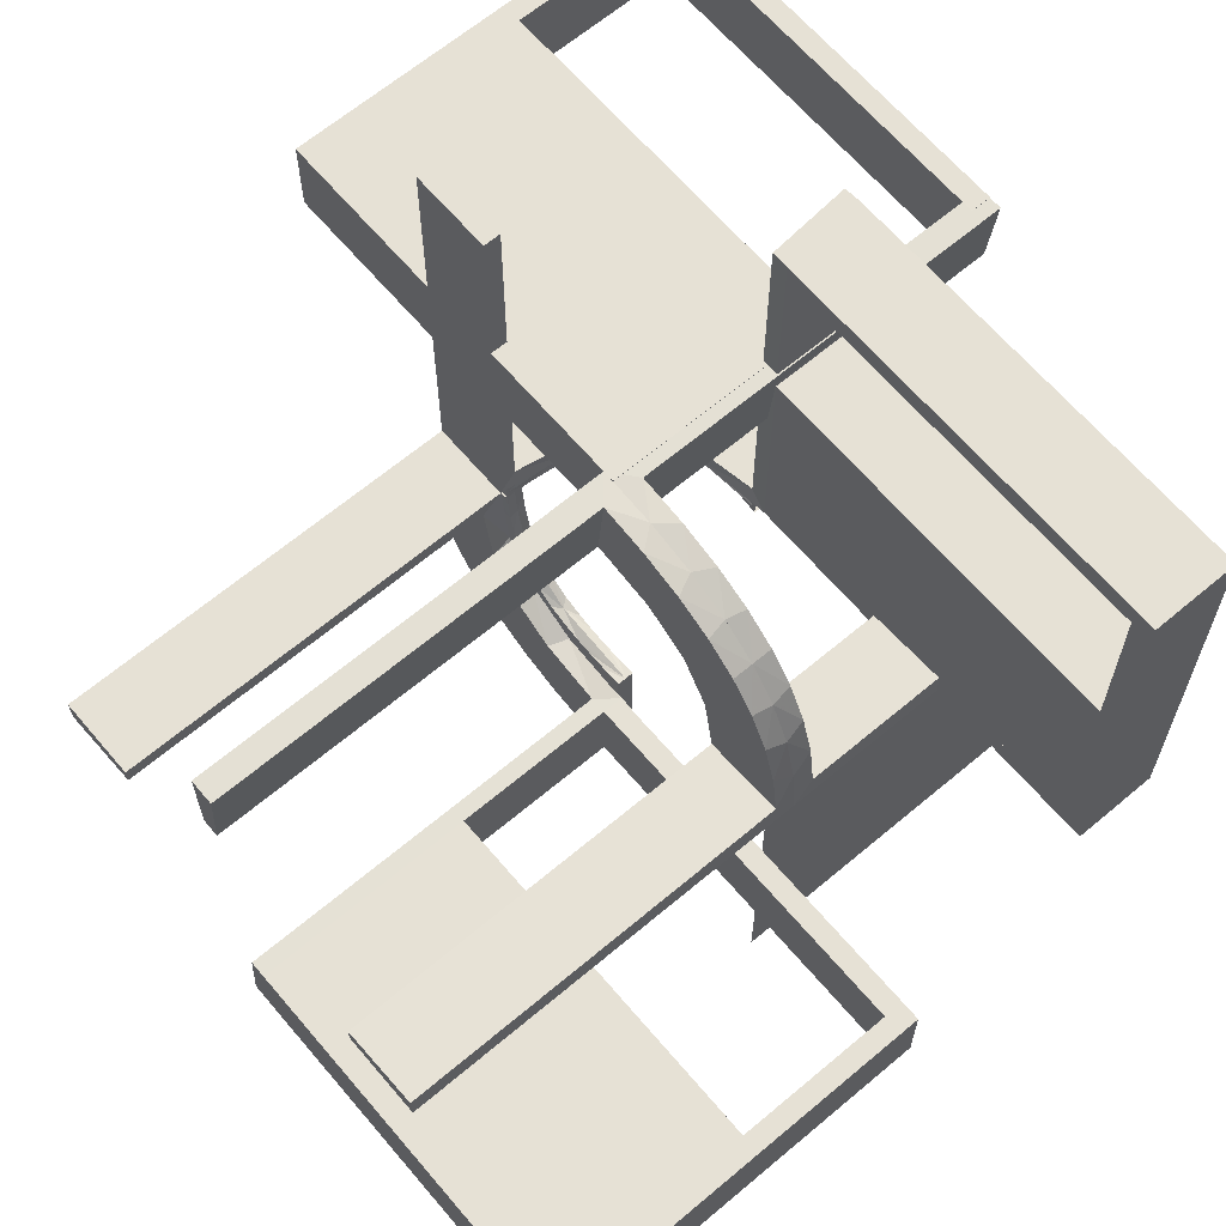
<metadata>
{"format":"obj","ext":"obj","renderer":"f3d","projection":"perspective","resolution":1024,"background":"white","views":[{"elev":64.8,"azim":-40.3,"up":"+Y"}]}
</metadata>
<code>
v 0 0 0.1861
v 0 0 0.25
v 0 0 -0.2861
v 0 0 0.2861
v 0 0 -0.1861
v 0 -0.08911 -0.1752
v 0 0.2796 0.1157
v 0 -0.2229 -0.209
v 0 -0.2 0
v 0 -0.2 0.5
v 0 -0.2 0.01389
v 0 -0.2987 -0.001204
v 0 -0.2944 -0.05548
v 0 -0.1387 -0.2682
v 0 -0.2666 -0.1739
v 0 -0.2951 -0.0954
v 0 -0.2345 -0.2149
v 0 -0.2999 -0.03265
v 0 0.1296 0.2657
v 0 0.25 -0.2861
v 0 0.06937 0.2805
v 0 -0.1901 -0.247
v 0 -0.1808 -0.2419
v 0 -0.07007 -0.2823
v 0 0.1521 0.1383
v 0 -0.3 0
v 0 -0.3 0.5
v 0 -0.3 0.01389
v 0 0.1891 0.07522
v 0 -0.2558 -0.1669
v 0 -0.2878 -0.1259
v 0 -0.5 0.25
v 0 0.5 -0.2861
v 0 0.5 -0.1861
v 0 0.2558 0.1669
v 0 -0.1891 -0.07522
v 0 0.3 0
v 0 0.3 -0.01389
v 0 0.3 -0.5
v 0 -0.1521 -0.1383
v 0 0.1808 0.2419
v 0 -0.06937 -0.2805
v 0 -0.1296 -0.2657
v 0 -0.1047 -0.2768
v 0 0.2944 0.05548
v 0 -0.03509 -0.2852
v 0 -0.299 -0.06418
v 0 0.2 0
v 0 0.2 -0.01389
v 0 0.2 -0.5
v 0 0.2229 0.209
v 0 -0.2796 -0.1157
v 0 0.08911 0.1752
v 0.3012 0 -0.03153
v 0.475 0.3 0
v 0.475 0.3 -0.475
v 0.475 0.2 0
v 0.475 0.2 -0.475
v 0.1907 0 -0.2468
v 0.2944 0 -0.05548
v 0.2964 0 -0.0945
v 0.1388 -0.02957 -0.267
v 0.1169 0 -0.1707
v 0.02041 0.5 -0.186
v 0.02041 0.3417 -0.186
v 0.02041 0.1833 -0.186
v 0.02041 0.025 -0.186
v 0.2014 -0.02041 -0.02481
v 4.387e-05 -0.01478 -0.2855
v 0.2012 0 -0.04834
v 0.289 0 -0.1252
v 0.2796 0 -0.1157
v 0.2493 -0.02499 0
v 0.3 0 0
v 0.3 0 0.5
v 0.3 0 0.01389
v 0.3 0.25 0
v 0.3 0.25 0.5
v 0.3 0.025 0
v 0.3 0.025 0.475
v 0.3 0.5 0
v 0.3 0.5 0.5
v 0.3 0.5 0.01389
v 0.3 0.225 0
v 0.3 0.225 0.475
v 0.3 0.475 0
v 0.3 0.475 0.475
v 0.3 0.275 0
v 0.3 0.275 0.475
v -0.225 -0.2 0
v -0.225 -0.2 0.475
v -0.225 -0.3 0
v -0.225 -0.3 0.475
v 0.1833 0.1999 0.006515
v 0.1833 0.02041 0.186
v 0.25 0 0
v 0.25 0 0.2861
v 0.25 0.3 0
v 0.25 0.3 -0.5
v 0.25 0.2 0
v 0.25 0.2 -0.01389
v 0.25 0.2 -0.5
v 0.06937 0 -0.2805
v 0.1048 -0.02957 -0.2756
v -0.3417 -0.02041 -0.186
v -0.3417 0.1999 0.006515
v -0.3417 -0.1999 -0.006515
v -0.3417 0.02041 0.186
v 0.1891 0 -0.07522
v 8.774e-05 -0.02957 -0.2849
v -0.275 -0.2 0
v -0.275 -0.2 0.475
v -0.275 -0.3 0
v -0.275 -0.3 0.475
v 0.09261 -0.02041 -0.1774
v 0.2 0 0
v 0.2 0 0.5
v 0.2 0 0.01389
v 0.2 0.25 0
v 0.2 0.25 0.5
v 0.2 0.25 0.01389
v 0.2 0.025 0
v 0.2 0.025 0.475
v 0.2 0.5 0
v 0.2 0.5 0.5
v 0.2 0.5 0.01389
v 0.2 0.225 0
v 0.2 0.225 0.475
v 0.2 0.475 0
v 0.2 0.475 0.475
v 0.2 0.275 0
v 0.2 0.275 0.475
v 0.08036 -0.01478 -0.2804
v 0.1486 0 -0.1561
v 0.1905 -0.0102 -0.1067
v 0.2988 0.5 -0.01568
v 0.2988 0.025 -0.01568
v 0.2988 -0.02957 0
v 0.2988 0.2625 -0.01568
v 0.03702 -0.02041 -0.1851
v 0.003626 0 -0.2362
v 0.2625 0.2988 0.01568
v 0.2625 0.02957 0.2849
v 0.1865 -0.02041 -0.1161
v 0.08911 0 -0.1752
v 0.1049 0 -0.2768
v 0.1992 0 -0.07005
v 0.2354 0 -0.2146
v 0.2528 0.025 -0.1716
v 0.1584 -0.0102 -0.1494
v 0.1391 0 -0.2682
v 0.299 -0.02957 -0.06298
v 0.1485 -0.02041 -0.156
v 0.08889 0.025 -0.2769
v 0.1169 -0.02041 -0.1706
v 0.06573 -0.02041 -0.1822
v 0.1956 -0.02041 -0.08941
v 0.007254 -0.0102 -0.1863
v 0.2011 -0.02041 -0.04832
v 0.025 0.1865 0.08288
v 0.025 0.2988 0.01568
v 0.025 0.2528 0.1716
v 0.025 0.08889 0.2769
v 0.025 0.02957 0.2849
v 0.025 0.1521 0.1383
v 0.025 0.1999 0.006515
v 0.025 0.1409 0.2616
v 0.025 0.2755 0.127
v 0.025 0.3 0
v 0.025 0.3 -0.475
v 0.025 0.1855 0.2389
v 0.025 0.2908 0.075
v 0.025 0.09678 0.1726
v 0.025 0.2 0
v 0.025 0.2 -0.475
v 0.025 0.02041 0.186
v 0.025 0.2229 0.209
v 0.1409 0.025 -0.2616
v 0.1718 0 -0.1374
v -0.5 0 0.1861
v -0.5 0 -0.2861
v -0.5 0 0.2861
v -0.5 0 -0.1861
v -0.5 -0.02041 -0.186
v -0.5 -0.2 0
v -0.5 -0.2 0.5
v -0.5 -0.2 0.01389
v -0.5 0.2988 0.01568
v -0.5 0.02957 0.2849
v -0.5 -0.3 0
v -0.5 -0.3 0.5
v -0.5 -0.3 0.01389
v -0.5 0.1999 0.006515
v -0.5 -0.1999 -0.006515
v -0.5 0.3 -0.01389
v -0.5 -0.02957 -0.2849
v -0.5 -0.2988 -0.01568
v -0.5 0.2 -0.01389
v -0.5 0.02041 0.186
v 0.5 0 0.1861
v 0.5 0 0.25
v 0.5 0 0.2861
v 0.5 0.2988 0.01568
v 0.5 0.02957 0.2849
v 0.5 0.1999 0.006515
v 0.5 -0.5 0.25
v 0.5 0.3 0
v 0.5 0.3 -0.01389
v 0.5 0.3 -0.5
v 0.5 0.2 0
v 0.5 0.2 -0.01389
v 0.5 0.2 -0.5
v 0.5 0.02041 0.186
v 0.1583 -0.01478 -0.2609
v 0.09262 0 -0.1775
v 0.2908 0.025 -0.075
v 0.009161 -0.1955 -0.09062
v 0.009161 -0.09252 -0.1786
v 0.009161 -0.1717 -0.1385
v 0.009161 -0.199 -0.07123
v 0.009161 -0.1998 -0.001204
v 0.009161 -0.06564 -0.1834
v 0.009161 -0.1168 -0.1718
v 0.009161 -0.1484 -0.1572
v 0.009161 -0.1864 -0.1173
v 0.009161 -0.03693 -0.1863
v 0.009161 -0.007171 -0.1875
v 0.009161 -0.2013 -0.02601
v 0.009161 -0.201 -0.04952
v -0.025 -0.2229 -0.209
v -0.025 -0.02041 -0.186
v -0.025 -0.2 0
v -0.025 -0.2 0.475
v -0.025 0.1865 0.08288
v -0.025 0.2988 0.01568
v -0.025 0.2528 0.1716
v -0.025 -0.09678 -0.1726
v -0.025 0.08889 0.2769
v -0.025 0.02957 0.2849
v -0.025 -0.2908 -0.075
v -0.025 -0.1855 -0.2389
v -0.025 0.1521 0.1383
v -0.025 -0.3 0
v -0.025 -0.3 0.475
v -0.025 0.1999 0.006515
v -0.025 0.1409 0.2616
v -0.025 -0.2755 -0.127
v -0.025 0.2755 0.127
v -0.025 -0.1409 -0.2616
v -0.025 -0.1999 -0.006515
v -0.025 -0.1521 -0.1383
v -0.025 0.1855 0.2389
v -0.025 0.2908 0.075
v -0.025 -0.02957 -0.2849
v -0.025 -0.08889 -0.2769
v -0.025 0.09678 0.1726
v -0.025 -0.2528 -0.1716
v -0.025 -0.2988 -0.01568
v -0.025 -0.1865 -0.08288
v -0.025 0.02041 0.186
v -0.025 0.2229 0.209
v 0.1808 0 -0.2419
v 0.3002 0 -0.06316
v 0.01937 -0.1999 -0.001204
v 0.01937 -0.007167 -0.1875
v 0.01937 -0.1113 -0.1737
v 0.01937 -0.06145 -0.184
v 0.01937 -0.1583 -0.1506
v 0.01937 -0.1904 -0.1079
v 0.2229 0 -0.209
v 0.2229 0.025 -0.209
v 0.07021 0 -0.2823
v 0.03701 0 -0.1852
v 0.2015 0 -0.02482
v 0.2879 -0.02957 -0.1247
v 0.03517 -0.02957 -0.284
v -0.2625 0.2988 0.01568
v -0.2625 0.02957 0.2849
v -0.2625 -0.02957 -0.2849
v -0.2625 -0.2988 -0.01568
v 0.1866 0 -0.1161
v 0.2677 0 -0.1734
v 0.1991 -0.02041 -0.07002
v 0.1718 -0.02041 -0.1373
v 0.03515 0 -0.2852
v 0.2275 -0.01478 -0.2209
v 0.2667 -0.02957 -0.1727
v 0.1999 -0.0102 0
v 0.2755 0.025 -0.127
v 0.2558 0 -0.1669
v 0.07016 -0.02957 -0.2811
v 0.275 0.3 0
v 0.275 0.3 -0.475
v 0.275 0.2 0
v 0.275 0.2 -0.475
v 0.1865 0.025 -0.08288
v 0.3417 0.1999 0.006515
v 0.3417 0.02041 0.186
v -0.25 0 -0.2861
v -0.25 0 0.2861
v -0.25 -0.2 0
v -0.25 -0.2 0.5
v -0.25 -0.2 0.01389
v -0.25 -0.3 0
v -0.25 -0.3 0.5
v -0.25 0.2 -0.01389
v 0.09678 0.025 -0.1726
v 0.2994 -0.01478 0
v -0.1833 -0.02041 -0.186
v -0.1833 0.1999 0.006515
v -0.1833 -0.1999 -0.006515
v -0.1833 0.02041 0.186
v 0.1113 -0.0102 -0.1725
v 0.225 0.3 0
v 0.225 0.3 -0.475
v 0.225 0.2 0
v 0.225 0.2 -0.475
v 0.1855 0.025 -0.2389
v 0.1521 0 -0.1383
v 0.1521 0.025 -0.1383
v 0.06154 -0.0102 -0.1828
v 0.1999 -0.02041 0
v 0.1999 0.5 -0.006515
v 0.1999 0.3417 -0.006515
v 0.1999 0.1833 -0.006515
v 0.1999 0.025 -0.006515
v 0.2766 -0.01478 -0.1554
v 0.1901 -0.02957 -0.2458
v 0.1296 0 -0.2657
v 0.3 -0.02957 -0.03145
v 0.2346 -0.02957 -0.2137
v 0.2952 -0.02957 -0.0942
v 0.00458 -0.003585 -0.2368
v 0.00458 -0.2493 -0.001204
v 0.02957 -0.2963 -0.0957
v 0.02957 8.726e-05 -0.2873
v 0.02957 -0.1991 -0.07125
v 0.02957 -0.003538 -0.2374
v 0.02957 -0.1999 -0.001204
v 0.02957 -0.3011 -0.03274
v 0.02957 -0.07012 -0.2835
v 0.02957 -0.1168 -0.1719
v 0.02957 -0.1718 -0.1386
v 0.02957 -0.1865 -0.1173
v 0.02957 0.5 -0.2849
v 0.02957 -0.1956 -0.09066
v 0.02957 -0.03506 -0.2864
v 0.02957 0.025 -0.2849
v 0.02957 -0.139 -0.2694
v 0.02957 -0.2014 -0.02602
v 0.02957 -0.03693 -0.1864
v 0.02957 -0.2999 -0.001204
v 0.02957 -0.2889 -0.1264
v 0.02957 -0.2353 -0.2158
v 0.02957 -0.2676 -0.1746
v 0.02957 -0.2499 -0.001204
v 0.02957 -0.1906 -0.248
v 0.02957 -0.2011 -0.04954
v 0.02957 -0.3002 -0.06436
v 0.02957 -0.1048 -0.278
v 0.02957 -0.007163 -0.1876
v 0.02957 -0.09254 -0.1787
v 0.02957 -0.06565 -0.1835
v 0.02957 -0.1485 -0.1573
v 0.02957 0.2625 -0.2849
v 0.06573 0 -0.1823
v 0.1957 0 -0.08945
v 0.007257 -0.02041 -0.1863
v 0.01478 4.387e-05 -0.2867
v 0.01478 -0.2993 -0.001204
v 0.01478 -0.1582 -0.2621
v 0.01478 -0.2765 -0.1566
v 0.01478 -0.2275 -0.2221
v 0.01478 -0.08027 -0.2816
v 0.00725 0 -0.1864
v -0.475 -0.2 0
v -0.475 -0.2 0.475
v -0.475 -0.3 0
v -0.475 -0.3 0.475
v 0.003674 -0.02499 -0.2356
f 312 260 1
f 1 260 53
f 242 25 256
f 108 312 180
f 1 180 312
f 180 199 108
f 25 242 234
f 29 234 245
f 310 49 245
f 198 106 193
f 106 198 306
f 49 310 306
f 310 106 306
f 4 21 239
f 300 4 239
f 246 238 19
f 19 41 246
f 182 300 278
f 41 51 252
f 236 261 51
f 35 7 248
f 7 45 253
f 45 38 235
f 277 235 38
f 277 195 188
f 277 38 195
f 21 1 53
f 41 53 25
f 1 21 4
f 53 41 19
f 19 21 53
f 41 25 51
f 35 51 25
f 25 29 35
f 29 49 45
f 45 7 29
f 306 38 49
f 195 306 198
f 38 306 195
f 300 182 180
f 4 300 1
f 180 1 300
f 193 106 188
f 235 310 245
f 310 235 277
f 106 310 277
f 253 235 245
f 245 234 253
f 236 242 261
f 236 248 234
f 242 236 234
f 242 256 252
f 238 256 260
f 260 239 238
f 238 246 256
f 261 242 252
f 260 312 239
f 189 108 199
f 108 189 278
f 312 108 278
f 199 180 182
f 182 189 199
f 195 198 193
f 193 188 195
f 260 256 53
f 25 53 256
f 25 234 29
f 29 245 49
f 21 238 239
f 300 239 278
f 238 21 19
f 41 252 246
f 182 278 189
f 51 261 252
f 236 51 35
f 35 248 236
f 7 253 248
f 45 235 253
f 29 7 35
f 49 38 45
f 106 277 188
f 234 248 253
f 256 246 252
f 312 278 239
f 112 377 379
f 114 379 378
f 377 376 378
f 111 112 114
f 112 111 376
f 376 111 113
f 112 379 114
f 114 378 113
f 377 378 379
f 111 114 113
f 112 376 377
f 376 113 378
f 114 113 378
f 114 378 379
f 302 305 27
f 233 244 93
f 92 93 304
f 244 305 93
f 244 243 26
f 305 244 27
f 301 304 305
f 10 27 26
f 232 243 244
f 91 93 92
f 90 301 91
f 233 91 302
f 233 10 9
f 302 10 233
f 243 232 9
f 304 301 90
f 302 27 10
f 233 93 91
f 93 305 304
f 244 26 27
f 301 305 302
f 10 26 9
f 232 244 233
f 91 92 90
f 301 302 91
f 233 9 232
f 243 9 26
f 304 90 92
f 186 191 305
f 112 114 379
f 378 379 190
f 114 191 379
f 114 113 304
f 191 114 305
f 185 190 191
f 302 305 304
f 111 113 114
f 377 379 378
f 376 185 377
f 112 377 186
f 112 302 301
f 186 302 112
f 113 111 301
f 190 185 376
f 186 305 302
f 112 379 377
f 379 191 190
f 114 304 305
f 185 191 186
f 302 304 301
f 111 114 112
f 377 378 376
f 185 186 377
f 112 301 111
f 113 301 304
f 190 376 378
f 309 231 5
f 5 231 6
f 251 40 237
f 105 309 183
f 5 183 309
f 183 184 105
f 40 251 259
f 36 259 250
f 311 303 11
f 187 107 194
f 107 187 303
f 311 107 303
f 3 42 254
f 299 3 254
f 249 255 43
f 43 23 249
f 181 299 279
f 23 8 241
f 257 230 8
f 30 52 247
f 52 13 240
f 13 28 258
f 280 258 28
f 280 192 197
f 280 28 192
f 5 6 42
f 6 40 23
f 43 42 6
f 23 40 8
f 30 8 40
f 40 36 30
f 36 11 13
f 13 52 36
f 303 28 11
f 192 303 187
f 28 303 192
f 299 181 183
f 3 299 5
f 183 5 299
f 194 107 197
f 258 311 250
f 311 258 280
f 107 311 280
f 240 258 250
f 250 259 240
f 257 251 230
f 257 247 259
f 251 257 259
f 251 237 241
f 255 237 231
f 231 254 255
f 255 249 237
f 230 251 241
f 231 309 254
f 196 105 184
f 105 196 279
f 309 105 279
f 184 183 181
f 181 196 184
f 192 187 194
f 194 197 192
f 231 237 6
f 40 6 237
f 40 259 36
f 36 250 11
f 311 11 250
f 42 255 254
f 299 254 279
f 255 42 43
f 23 241 249
f 181 279 196
f 8 230 241
f 257 8 30
f 30 247 257
f 52 240 247
f 13 258 240
f 5 42 3
f 6 23 43
f 36 52 30
f 11 28 13
f 107 280 197
f 259 247 240
f 237 249 241
f 309 279 254
f 66 5 67
f 5 145 67
f 320 307 319
f 65 34 66
f 5 66 34
f 34 65 64
f 319 109 296
f 109 118 326
f 325 326 118
f 126 323 324
f 324 121 126
f 325 121 324
f 3 348 103
f 20 365 348
f 178 329 154
f 329 178 262
f 33 345 365
f 262 318 270
f 149 290 270
f 290 149 289
f 72 289 216
f 60 216 137
f 139 76 137
f 139 136 83
f 139 83 76
f 5 103 145
f 145 262 319
f 5 3 103
f 145 329 262
f 290 319 270
f 319 290 109
f 109 60 118
f 60 109 72
f 121 118 76
f 83 126 121
f 76 83 121
f 20 34 33
f 3 5 20
f 34 20 5
f 323 136 324
f 325 139 137
f 324 139 325
f 216 326 137
f 296 326 216
f 296 216 289
f 149 271 320
f 149 296 289
f 320 296 149
f 320 318 307
f 307 178 154
f 67 154 348
f 271 318 320
f 67 348 66
f 345 64 65
f 65 365 345
f 66 365 65
f 64 33 34
f 33 64 345
f 83 323 126
f 323 83 136
f 145 307 67
f 307 145 319
f 319 296 320
f 109 326 296
f 325 118 121
f 348 154 103
f 20 348 3
f 329 103 154
f 178 318 262
f 33 365 20
f 318 271 270
f 149 270 271
f 290 289 72
f 72 216 60
f 60 137 76
f 103 329 145
f 262 270 319
f 290 72 109
f 60 76 118
f 136 139 324
f 325 137 326
f 318 178 307
f 307 154 67
f 348 365 66
f 264 339 350
f 337 264 358
f 350 358 264
f 269 264 337
f 344 269 346
f 346 269 337
f 343 269 344
f 228 221 264
f 220 229 264
f 228 264 229
f 225 217 269
f 220 269 217
f 269 219 225
f 268 219 269
f 269 220 264
f 268 269 343
f 364 342 266
f 268 266 224
f 266 342 362
f 343 364 268
f 267 266 362
f 351 267 363
f 361 265 351
f 267 222 218
f 223 266 218
f 267 265 226
f 351 265 267
f 222 267 226
f 266 267 218
f 219 268 224
f 334 221 228
f 334 228 229
f 220 217 16
f 225 219 15
f 217 225 31
f 229 220 47
f 12 334 18
f 47 18 334
f 229 47 334
f 223 14 22
f 218 44 14
f 333 222 226
f 226 227 333
f 222 24 44
f 24 222 333
f 22 17 224
f 333 3 46
f 46 24 333
f 370 12 18
f 16 370 47
f 18 47 370
f 372 370 16
f 15 372 31
f 31 372 16
f 373 372 15
f 340 352 370
f 335 359 370
f 340 370 359
f 355 353 372
f 335 372 353
f 354 355 373
f 372 335 370
f 371 22 14
f 373 371 357
f 371 373 22
f 371 14 44
f 374 371 44
f 46 374 24
f 24 374 44
f 3 369 46
f 357 371 349
f 371 374 360
f 360 374 341
f 341 374 347
f 369 347 374
f 369 336 347
f 369 374 46
f 356 352 340
f 356 340 359
f 335 353 346
f 355 354 343
f 353 355 344
f 359 335 337
f 339 356 350
f 358 350 356
f 359 358 356
f 349 342 357
f 360 362 349
f 338 341 347
f 347 336 338
f 341 363 360
f 363 341 338
f 364 343 354
f 338 361 351
f 351 363 338
f 364 266 268
f 266 223 224
f 267 362 363
f 265 227 226
f 217 31 16
f 219 17 15
f 225 15 31
f 220 16 47
f 223 22 224
f 218 14 223
f 222 44 218
f 17 219 224
f 373 15 17
f 355 372 373
f 373 357 354
f 373 17 22
f 371 360 349
f 335 346 337
f 355 343 344
f 353 344 346
f 359 337 358
f 342 364 357
f 362 342 349
f 363 362 360
f 364 354 357
f 288 116 274
f 147 288 70
f 274 70 288
f 135 288 147
f 281 135 367
f 367 135 147
f 179 135 281
f 68 322 288
f 283 159 288
f 68 288 159
f 144 157 135
f 283 135 157
f 135 284 144
f 150 284 135
f 135 283 288
f 150 135 179
f 134 63 313
f 150 313 153
f 313 63 215
f 179 134 150
f 321 313 215
f 273 321 366
f 375 158 273
f 321 156 115
f 155 313 115
f 321 158 140
f 273 158 321
f 156 321 140
f 313 321 115
f 284 150 153
f 73 322 68
f 73 68 159
f 283 157 332
f 144 284 287
f 157 144 275
f 159 283 152
f 138 73 330
f 152 330 73
f 159 152 73
f 155 62 328
f 115 104 62
f 380 156 140
f 140 368 380
f 156 291 104
f 291 156 380
f 328 331 153
f 380 110 276
f 276 291 380
f 308 138 330
f 332 308 152
f 330 152 308
f 327 308 332
f 287 327 275
f 275 327 332
f 286 327 287
f 54 74 308
f 61 263 308
f 54 308 263
f 282 71 327
f 61 327 71
f 148 282 286
f 327 61 308
f 214 328 62
f 286 214 59
f 214 286 328
f 214 62 104
f 133 214 104
f 276 133 291
f 291 133 104
f 110 69 276
f 59 214 151
f 214 133 146
f 146 133 272
f 272 133 285
f 69 285 133
f 69 3 285
f 69 133 276
f 96 74 54
f 96 54 263
f 61 71 367
f 282 148 179
f 71 282 281
f 263 61 147
f 116 96 274
f 70 274 96
f 263 70 96
f 151 63 59
f 146 215 151
f 141 272 285
f 285 3 141
f 272 366 146
f 366 272 141
f 134 179 148
f 141 375 273
f 273 366 141
f 134 313 150
f 313 155 153
f 321 215 366
f 158 368 140
f 157 275 332
f 284 331 287
f 144 287 275
f 283 332 152
f 155 328 153
f 115 62 155
f 156 104 115
f 331 284 153
f 286 287 331
f 282 327 286
f 286 59 148
f 286 331 328
f 214 146 151
f 61 367 147
f 282 179 281
f 71 281 367
f 263 147 70
f 63 134 59
f 215 63 151
f 366 215 146
f 134 148 59
f 95 176 1
f 1 176 53
f 165 25 173
f 298 95 200
f 1 200 95
f 200 213 298
f 25 165 160
f 29 160 166
f 94 49 166
f 211 297 205
f 297 211 101
f 49 94 101
f 94 297 101
f 4 21 164
f 97 4 164
f 167 163 19
f 19 41 167
f 202 97 143
f 41 51 171
f 162 177 51
f 35 7 168
f 7 45 172
f 45 38 161
f 142 161 38
f 142 208 203
f 142 38 208
f 21 1 53
f 41 53 25
f 1 21 4
f 53 41 19
f 19 21 53
f 41 25 51
f 35 51 25
f 25 29 35
f 29 49 45
f 45 7 29
f 101 38 49
f 208 101 211
f 38 101 208
f 97 202 200
f 4 97 1
f 200 1 97
f 205 297 203
f 161 94 166
f 94 161 142
f 297 94 142
f 172 161 166
f 166 160 172
f 162 165 177
f 162 168 160
f 165 162 160
f 165 173 171
f 163 173 176
f 176 164 163
f 163 167 173
f 177 165 171
f 176 95 164
f 204 298 213
f 298 204 143
f 95 298 143
f 213 200 202
f 202 204 213
f 208 211 205
f 205 203 208
f 176 173 53
f 25 53 173
f 25 160 29
f 29 166 49
f 21 163 164
f 97 164 143
f 163 21 19
f 41 171 167
f 202 143 204
f 51 177 171
f 162 51 35
f 35 168 162
f 7 172 168
f 45 161 172
f 29 7 35
f 49 38 45
f 297 142 203
f 160 168 172
f 173 167 171
f 95 143 164
f 32 206 201
f 32 201 2
f 50 39 99
f 317 315 170
f 169 170 37
f 315 39 170
f 315 314 98
f 39 315 99
f 48 37 39
f 102 99 98
f 316 314 315
f 175 170 169
f 174 48 175
f 317 175 50
f 317 102 100
f 50 102 317
f 314 316 100
f 37 48 174
f 50 99 102
f 317 170 175
f 170 39 37
f 315 98 99
f 48 39 50
f 102 98 100
f 316 315 317
f 175 169 174
f 48 50 175
f 317 100 316
f 314 100 98
f 37 174 169
f 102 99 209
f 58 56 293
f 292 293 98
f 56 99 293
f 56 55 207
f 99 56 209
f 100 98 99
f 212 209 207
f 57 55 56
f 295 293 292
f 294 100 295
f 58 295 102
f 58 212 210
f 102 212 58
f 55 57 210
f 98 100 294
f 102 209 212
f 58 293 295
f 293 99 98
f 56 207 209
f 100 99 102
f 212 207 210
f 57 56 58
f 295 292 294
f 100 102 295
f 58 210 57
f 55 210 207
f 98 294 292
f 315 314 169
f 315 169 170
f 317 175 170
f 315 170 169
f 175 174 169
f 316 317 315
f 317 316 174
f 174 316 314
f 317 170 315
f 315 169 314
f 175 169 170
f 316 315 314
f 317 174 175
f 174 314 169
f 74 75 80
f 78 80 75
f 78 77 85
f 80 78 85
f 117 75 74
f 120 78 75
f 119 77 78
f 128 85 84
f 123 80 85
f 122 79 80
f 116 122 123
f 120 117 123
f 120 128 119
f 123 128 120
f 74 79 122
f 84 77 119
f 74 80 79
f 77 84 85
f 117 74 116
f 120 75 117
f 119 78 120
f 128 84 127
f 123 85 128
f 122 80 123
f 116 123 117
f 128 127 119
f 74 122 116
f 84 119 127
f 77 78 89
f 82 89 78
f 82 81 87
f 89 82 87
f 120 78 77
f 125 82 78
f 124 81 82
f 130 87 86
f 132 89 87
f 131 88 89
f 119 131 132
f 125 120 132
f 125 130 124
f 132 130 125
f 77 88 131
f 86 81 124
f 77 89 88
f 81 86 87
f 120 77 119
f 125 78 120
f 124 82 125
f 130 86 129
f 132 87 130
f 131 89 132
f 119 132 120
f 130 129 124
f 77 131 119
f 86 124 129
f 84 85 80
f 84 80 79
f 84 79 80
f 123 128 85
f 122 123 80
f 128 127 84
f 127 128 123
f 122 79 84
f 84 80 85
f 123 85 80
f 122 80 79
f 128 84 85
f 127 123 122
f 122 84 127

</code>
